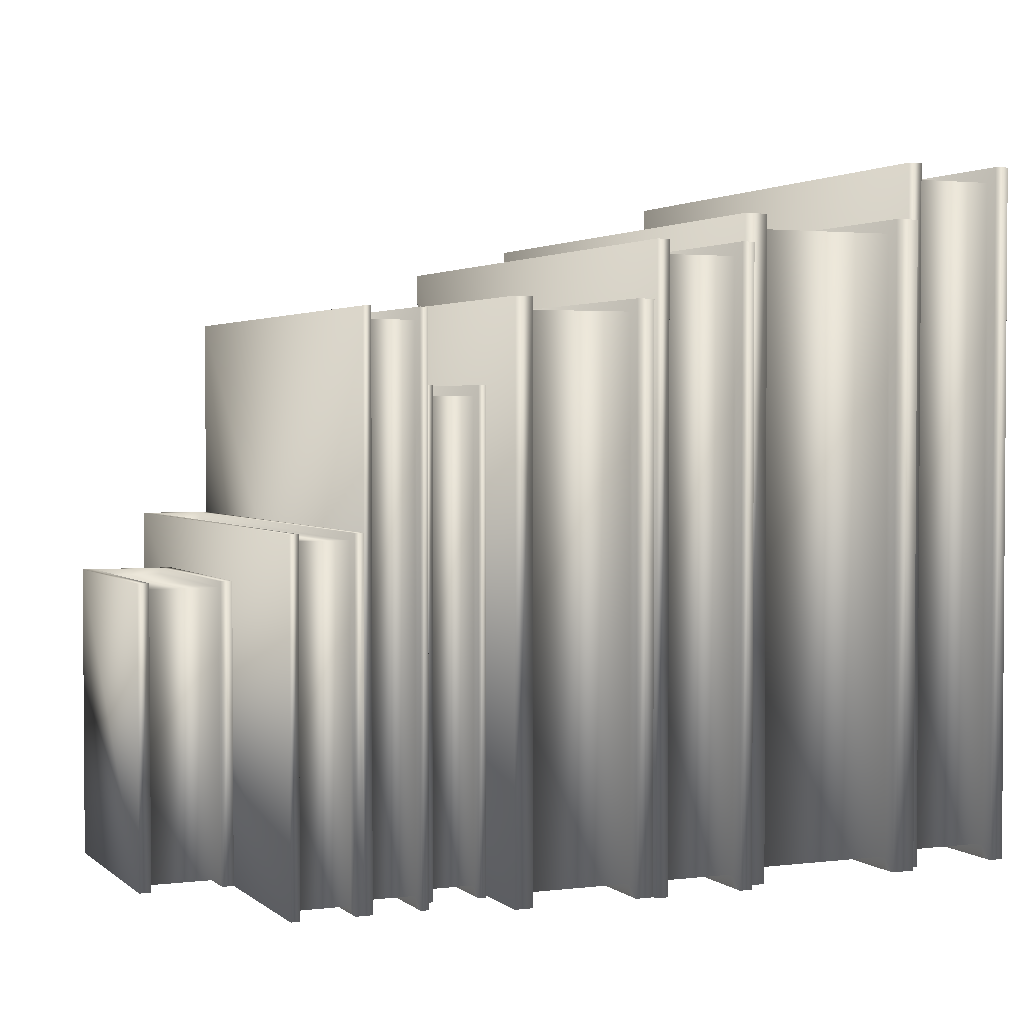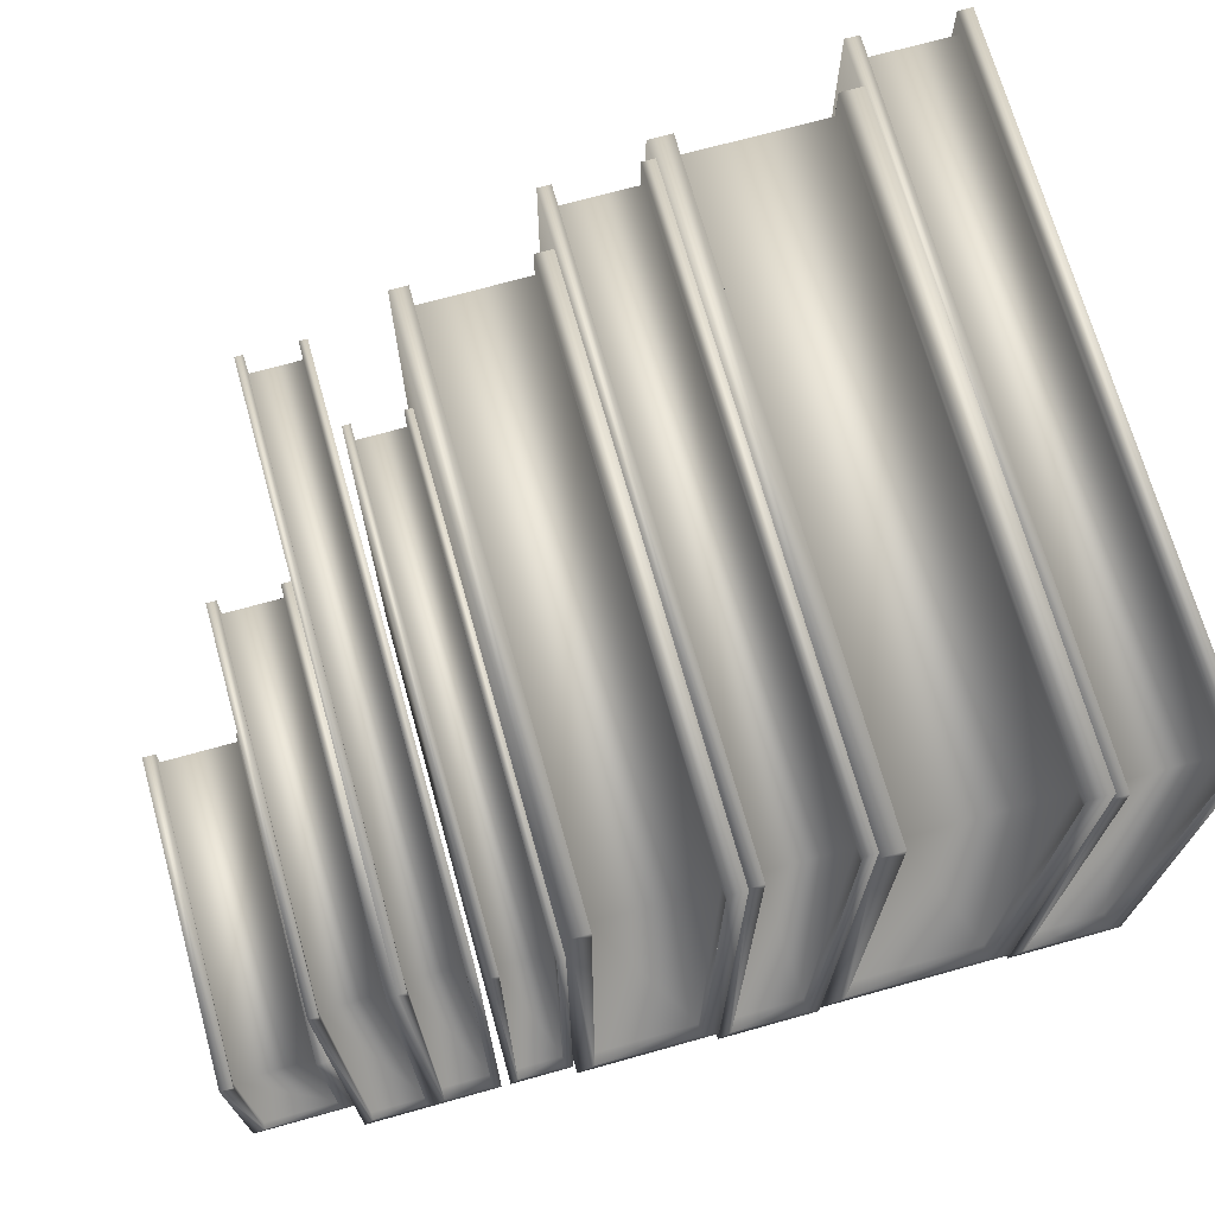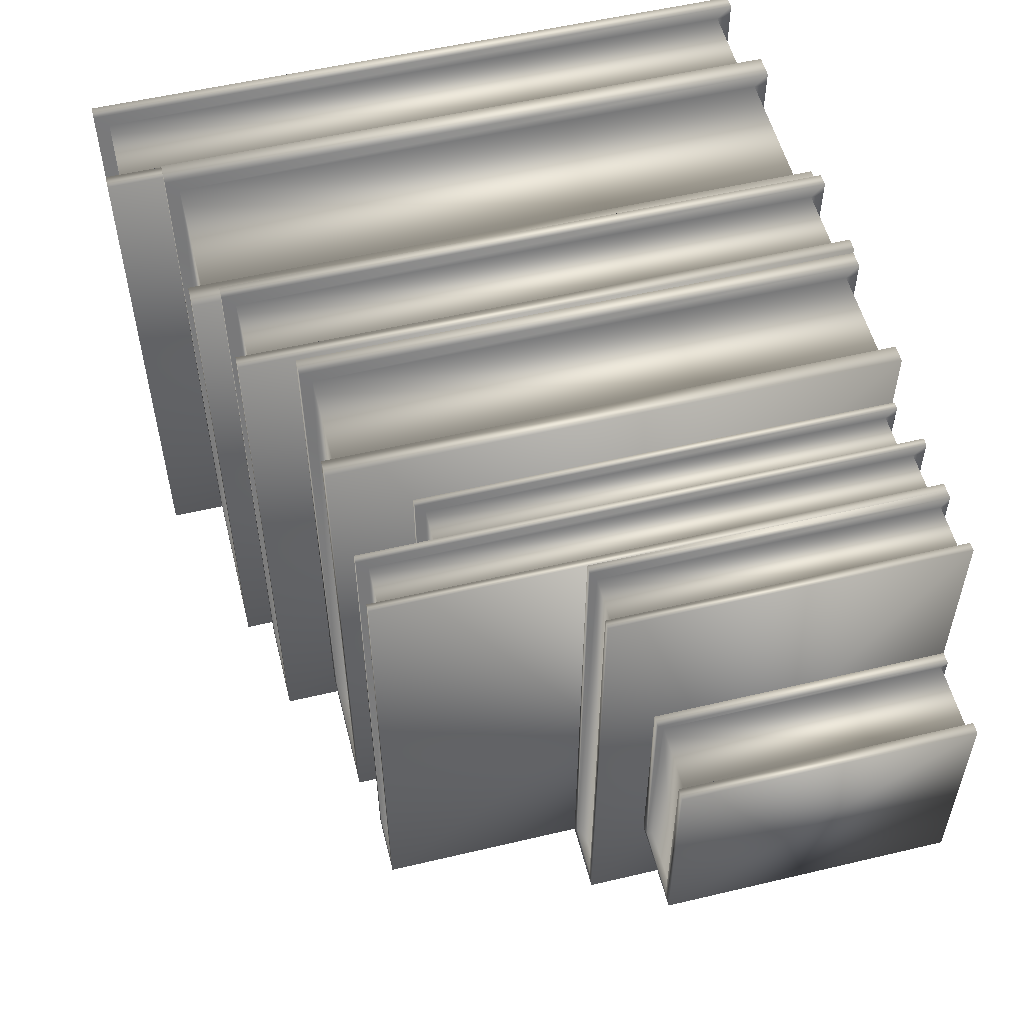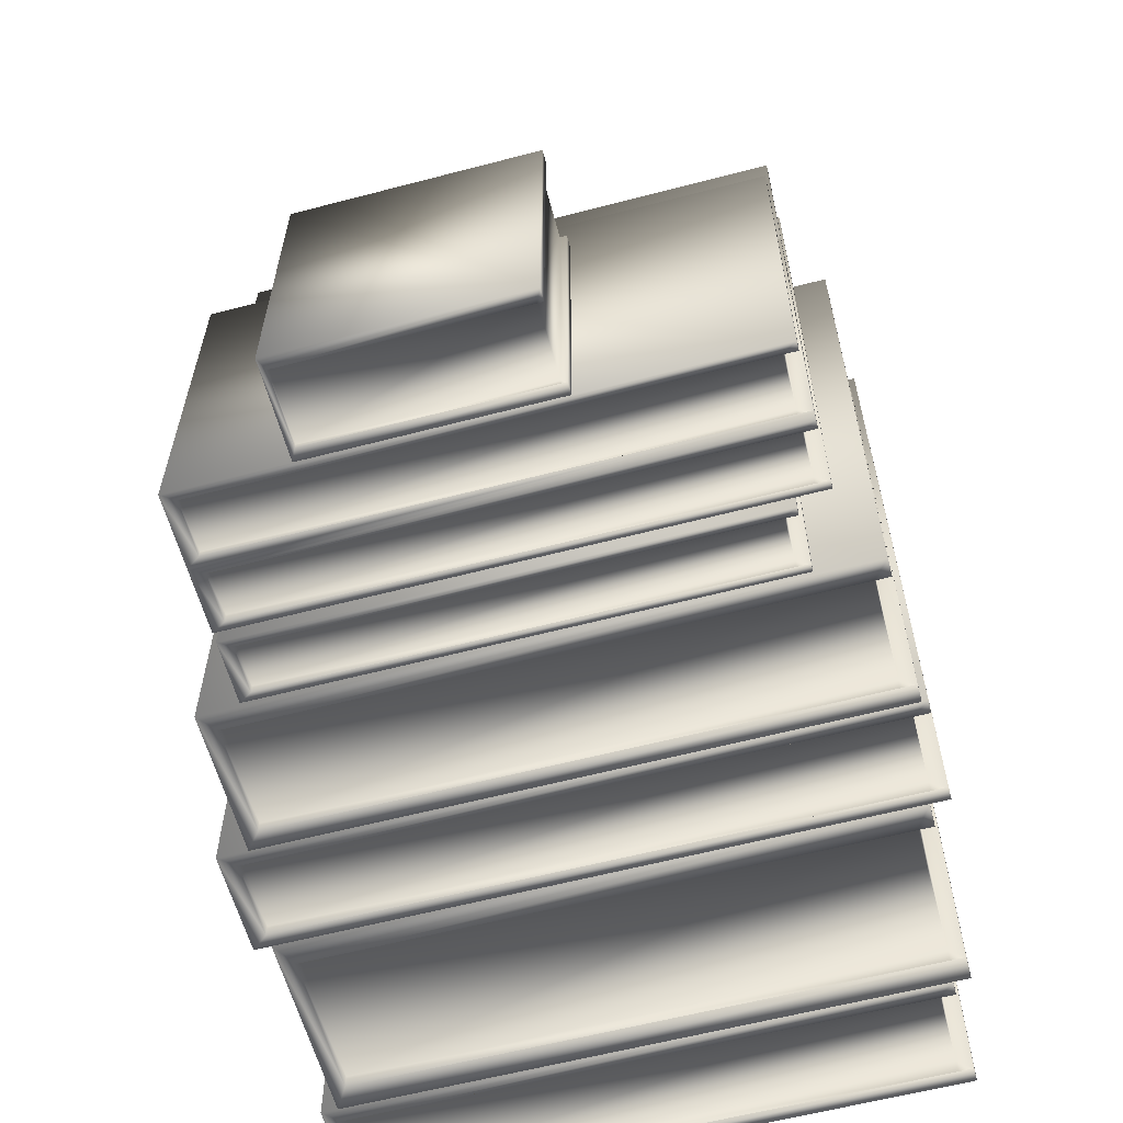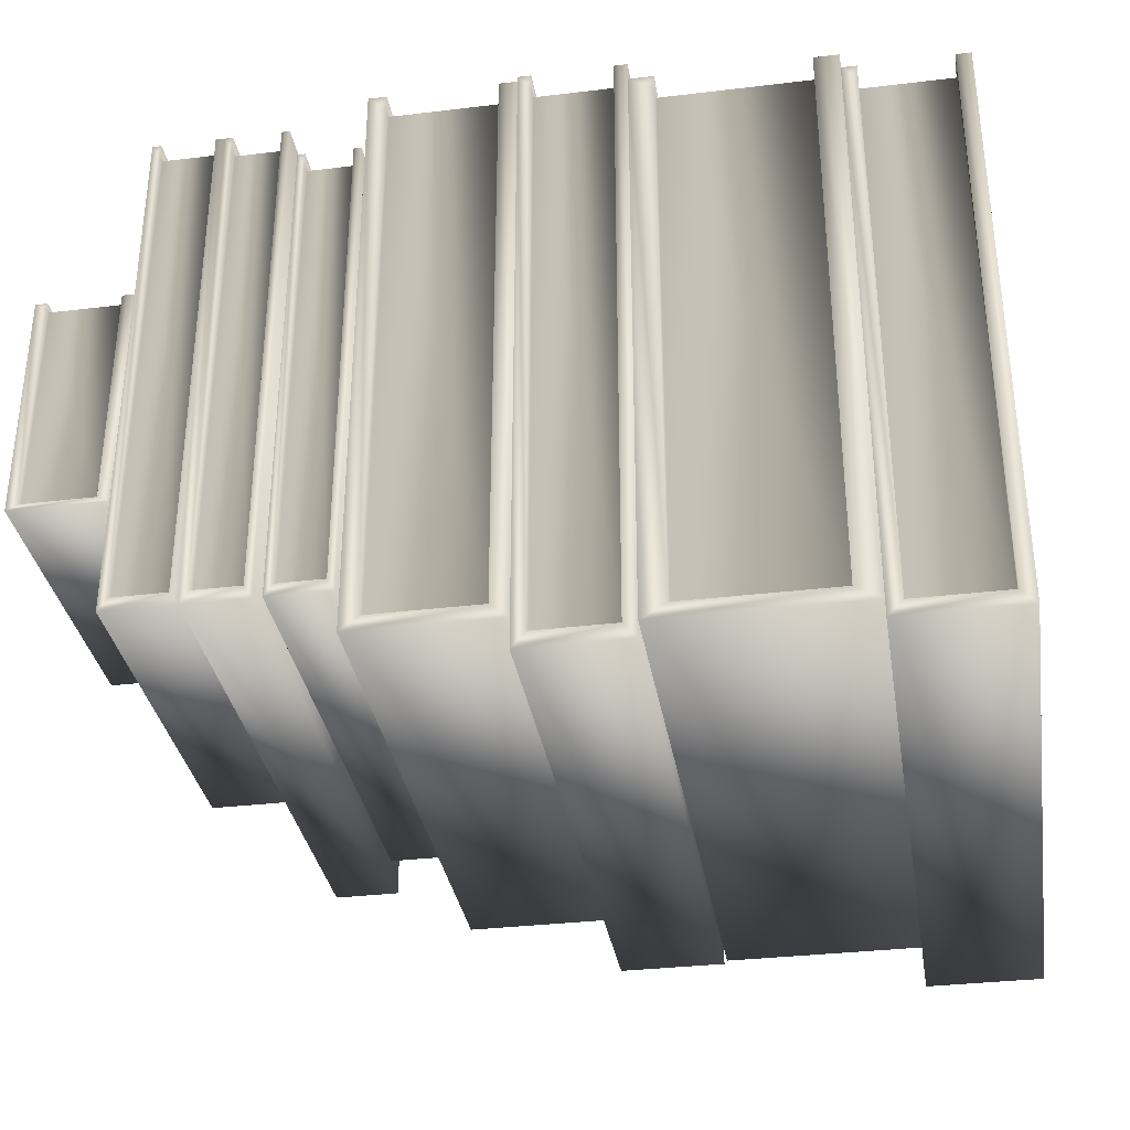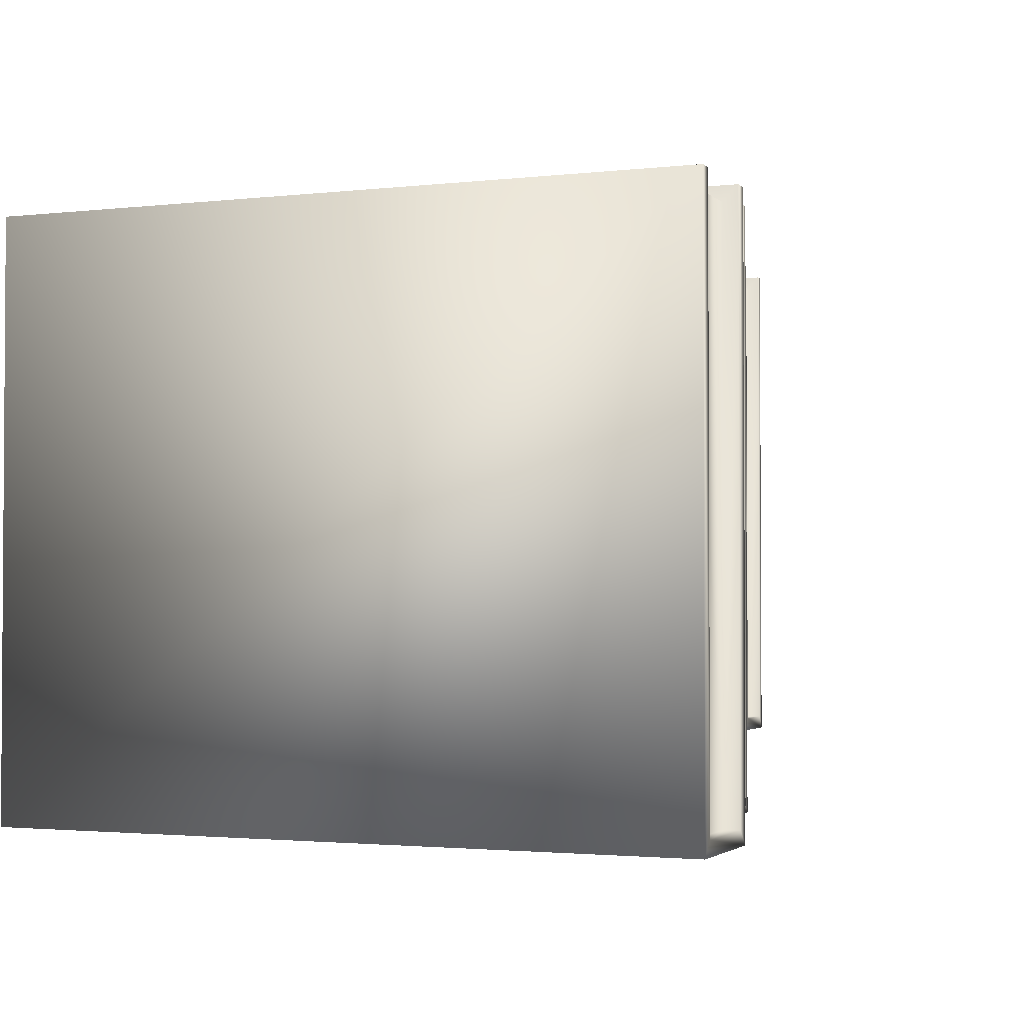
<metadata>
{"format":"obj","ext":"obj","renderer":"f3d","projection":"perspective","resolution":1024,"background":"white","views":[{"elev":2.3,"azim":156.7,"up":"+Z"},{"elev":70.5,"azim":164.4,"up":"+Y"},{"elev":54.7,"azim":75.9,"up":"+Y"},{"elev":-60.4,"azim":105.0,"up":"+Z"},{"elev":-33.5,"azim":-170.7,"up":"+Y"},{"elev":-2.1,"azim":-67.5,"up":"+Y"}]}
</metadata>
<code>
v 0.05067 0.007239 0.3402
v 0.007239 0.2823 0.3402
v 0.007239 0.007239 0.3402
v 0.05067 0.2823 0.3402
v 0.05067 0.2896 0.3475
v 0.05791 0.2896 0
v 0.05067 0.2896 0
v 0.05791 0.2896 0.3475
v 0.007239 0.2823 0
v 0.007239 0.007239 0.007239
v 0.007239 0.007239 0
v 0.007239 0.2823 0.007239
v 0 0.2896 0.3475
v 0.007239 0.2896 0
v 0 0.2896 0
v 0.007239 0.2896 0.3475
v 0.05067 0.007239 0.3475
v 0.05067 0.2823 0.007239
v 0.05067 0.2823 0
v 0.007239 0.007239 0.3475
v 0.05067 0.007239 0
v 0 0 0
v 0.05791 0 0
v 0.05067 0.007239 0.007239
v 0 0 0.3475
v 0.05791 0 0.3475
v 0.1416 0.01532 0.3123
v 0.06987 0.2904 0.3123
v 0.06987 0.01532 0.3123
v 0.1416 0.2904 0.3123
v 0.1416 0.2976 0.319
v 0.1536 0.2976 0
v 0.1416 0.2976 0
v 0.1536 0.2976 0.319
v 0.06987 0.2904 0
v 0.06987 0.01532 0.006645
v 0.06987 0.01532 0
v 0.06987 0.2904 0.006645
v 0.05791 0.2976 0.319
v 0.06987 0.2976 0
v 0.05791 0.2976 0
v 0.06987 0.2976 0.319
v 0.1416 0.01532 0.319
v 0.1416 0.2904 0.006645
v 0.1416 0.2904 0
v 0.06987 0.01532 0.319
v 0.1416 0.01532 0
v 0.05791 0.00808 0
v 0.1536 0.00808 0
v 0.1416 0.01532 0.006645
v 0.05791 0.00808 0.319
v 0.1536 0.00808 0.319
v 0.1981 0.007673 0.2984
v 0.16 0.2993 0.2984
v 0.16 0.007673 0.2984
v 0.1981 0.2993 0.2984
v 0.1981 0.3069 0.3048
v 0.2044 0.3069 -0
v 0.1981 0.3069 -0
v 0.2044 0.3069 0.3048
v 0.16 0.2993 -0
v 0.16 0.007673 0.00635
v 0.16 0.007673 -0
v 0.16 0.2993 0.00635
v 0.1536 0.3069 0.3048
v 0.16 0.3069 -0
v 0.1536 0.3069 -0
v 0.16 0.3069 0.3048
v 0.1981 0.007673 0.3048
v 0.1981 0.2993 0.00635
v 0.1981 0.2993 -0
v 0.16 0.007673 0.3048
v 0.1981 0.007673 -0
v 0.1536 -0 -0
v 0.2044 -0 -0
v 0.1981 0.007673 0.00635
v 0.1536 -0 0.3048
v 0.2044 -0 0.3048
v 0.2655 0.02186 0.2716
v 0.2131 0.2969 0.2716
v 0.2131 0.02186 0.2716
v 0.2655 0.2969 0.2716
v 0.2655 0.3042 0.2774
v 0.2743 0.3042 -0
v 0.2655 0.3042 -0
v 0.2743 0.3042 0.2774
v 0.2131 0.2969 -0
v 0.2131 0.02186 0.005778
v 0.2131 0.02186 -0
v 0.2131 0.2969 0.005778
v 0.2044 0.3042 0.2774
v 0.2131 0.3042 -0
v 0.2044 0.3042 -0
v 0.2131 0.3042 0.2774
v 0.2655 0.02186 0.2774
v 0.2655 0.2969 0.005778
v 0.2655 0.2969 -0
v 0.2131 0.02186 0.2774
v 0.2655 0.02186 -0
v 0.2044 0.01462 -0
v 0.2743 0.01462 -0
v 0.2655 0.02186 0.005778
v 0.2044 0.01462 0.2774
v 0.2743 0.01462 0.2774
v 0.3023 0.04074 0.2328
v 0.2797 0.2683 0.2328
v 0.2797 0.04074 0.2328
v 0.3023 0.2683 0.2328
v 0.3023 0.2743 0.2377
v 0.306 0.2743 -0
v 0.3023 0.2743 -0
v 0.306 0.2743 0.2377
v 0.2797 0.2683 -0
v 0.2797 0.04074 0.004953
v 0.2797 0.04074 -0
v 0.2797 0.2683 0.004953
v 0.2759 0.2743 0.2377
v 0.2797 0.2743 -0
v 0.2759 0.2743 -0
v 0.2797 0.2743 0.2377
v 0.3023 0.04074 0.2377
v 0.3023 0.2683 0.004953
v 0.3023 0.2683 -0
v 0.2797 0.04074 0.2377
v 0.3023 0.04074 -0
v 0.2759 0.03475 -0
v 0.306 0.03475 -0
v 0.3023 0.04074 0.004953
v 0.2759 0.03475 0.2377
v 0.306 0.03475 0.2377
v 0.3374 0.04112 0.2667
v 0.3143 0.2832 0.2667
v 0.3143 0.04112 0.2667
v 0.3374 0.2832 0.2667
v 0.3374 0.2896 0.2724
v 0.3413 0.2896 -0
v 0.3374 0.2896 -0
v 0.3413 0.2896 0.2724
v 0.3143 0.2832 -0
v 0.3143 0.04112 0.005674
v 0.3143 0.04112 -0
v 0.3143 0.2832 0.005674
v 0.3104 0.2896 0.2724
v 0.3143 0.2896 -0
v 0.3104 0.2896 -0
v 0.3143 0.2896 0.2724
v 0.3374 0.04112 0.2724
v 0.3374 0.2832 0.005674
v 0.3374 0.2832 -0
v 0.3143 0.04112 0.2724
v 0.3374 0.04112 -0
v 0.3104 0.03475 -0
v 0.3413 0.03475 -0
v 0.3374 0.04112 0.005674
v 0.3104 0.03475 0.2724
v 0.3413 0.03475 0.2724
v 0.3715 0.04112 0.168
v 0.3456 0.2832 0.168
v 0.3456 0.04112 0.168
v 0.3715 0.2832 0.168
v 0.3715 0.2896 0.1716
v 0.3758 0.2896 -0
v 0.3715 0.2896 -0
v 0.3758 0.2896 0.1716
v 0.3456 0.2832 -0
v 0.3456 0.04112 0.003574
v 0.3456 0.04112 -0
v 0.3456 0.2832 0.003574
v 0.3413 0.2896 0.1716
v 0.3456 0.2896 -0
v 0.3456 0.2896 0.1716
v 0.3715 0.04112 0.1716
v 0.3715 0.2832 0.003574
v 0.3715 0.2832 -0
v 0.3456 0.04112 0.1716
v 0.3715 0.04112 -0
v 0.3758 0.03475 -0
v 0.3715 0.04112 0.003574
v 0.3413 0.03475 0.1716
v 0.3758 0.03475 0.1716
v 0.416 0.09256 0.1424
v 0.3816 0.1989 0.1424
v 0.3816 0.09256 0.1424
v 0.416 0.1989 0.1424
v 0.416 0.2016 0.1454
v 0.4217 0.2016 -0
v 0.416 0.2016 -0
v 0.4217 0.2016 0.1454
v 0.3816 0.1989 -0
v 0.3816 0.09256 0.003029
v 0.3816 0.09256 -0
v 0.3816 0.1989 0.003029
v 0.3758 0.2016 0.1454
v 0.3816 0.2016 -0
v 0.3758 0.2016 -0
v 0.3816 0.2016 0.1454
v 0.416 0.09256 0.1454
v 0.416 0.1989 0.003029
v 0.416 0.1989 -0
v 0.3816 0.09256 0.1454
v 0.416 0.09256 -0
v 0.3758 0.08976 -0
v 0.4217 0.08976 -0
v 0.416 0.09256 0.003029
v 0.3758 0.08976 0.1454
v 0.4217 0.08976 0.1454
f 1 2 3
f 2 1 4
f 5 6 7
f 6 5 8
f 9 10 11
f 10 9 12
f 13 14 15
f 14 13 16
f 5 1 17
f 1 5 4
f 4 5 18
f 18 5 19
f 19 5 7
f 14 12 9
f 12 14 2
f 2 20 3
f 20 2 16
f 16 2 14
f 2 18 12
f 18 2 4
f 20 1 3
f 1 20 17
f 6 19 7
f 19 6 21
f 14 22 15
f 22 14 11
f 22 11 23
f 23 11 21
f 23 21 6
f 18 21 24
f 21 18 19
f 10 21 11
f 21 10 24
f 13 22 25
f 22 13 15
f 23 25 22
f 25 23 26
f 18 10 12
f 10 18 24
f 6 26 23
f 26 6 8
f 25 20 13
f 20 25 26
f 20 26 17
f 17 26 5
f 5 26 8
f 16 13 20
f 27 28 29
f 28 27 30
f 31 32 33
f 32 31 34
f 35 36 37
f 36 35 38
f 39 40 41
f 40 39 42
f 31 27 43
f 27 31 30
f 30 31 44
f 44 31 45
f 45 31 33
f 40 38 35
f 38 40 28
f 28 46 29
f 46 28 42
f 42 28 40
f 28 44 38
f 44 28 30
f 46 27 29
f 27 46 43
f 32 45 33
f 45 32 47
f 40 48 41
f 48 40 37
f 48 37 49
f 49 37 47
f 49 47 32
f 44 47 50
f 47 44 45
f 36 47 37
f 47 36 50
f 39 48 51
f 48 39 41
f 49 51 48
f 51 49 52
f 44 36 38
f 36 44 50
f 32 52 49
f 52 32 34
f 51 46 39
f 46 51 52
f 46 52 43
f 43 52 31
f 31 52 34
f 42 39 46
f 53 54 55
f 54 53 56
f 57 58 59
f 58 57 60
f 61 62 63
f 62 61 64
f 65 66 67
f 66 65 68
f 57 53 69
f 53 57 56
f 56 57 70
f 70 57 71
f 71 57 59
f 66 64 61
f 64 66 54
f 54 72 55
f 72 54 68
f 68 54 66
f 54 70 64
f 70 54 56
f 72 53 55
f 53 72 69
f 58 71 59
f 71 58 73
f 66 74 67
f 74 66 63
f 74 63 75
f 75 63 73
f 75 73 58
f 70 73 76
f 73 70 71
f 62 73 63
f 73 62 76
f 65 74 77
f 74 65 67
f 75 77 74
f 77 75 78
f 70 62 64
f 62 70 76
f 58 78 75
f 78 58 60
f 77 72 65
f 72 77 78
f 72 78 69
f 69 78 57
f 57 78 60
f 68 65 72
f 79 80 81
f 80 79 82
f 83 84 85
f 84 83 86
f 87 88 89
f 88 87 90
f 91 92 93
f 92 91 94
f 83 79 95
f 79 83 82
f 82 83 96
f 96 83 97
f 97 83 85
f 92 90 87
f 90 92 80
f 80 98 81
f 98 80 94
f 94 80 92
f 80 96 90
f 96 80 82
f 98 79 81
f 79 98 95
f 84 97 85
f 97 84 99
f 92 100 93
f 100 92 89
f 100 89 101
f 101 89 99
f 101 99 84
f 96 99 102
f 99 96 97
f 88 99 89
f 99 88 102
f 91 100 103
f 100 91 93
f 101 103 100
f 103 101 104
f 96 88 90
f 88 96 102
f 84 104 101
f 104 84 86
f 103 98 91
f 98 103 104
f 98 104 95
f 95 104 83
f 83 104 86
f 94 91 98
f 105 106 107
f 106 105 108
f 109 110 111
f 110 109 112
f 113 114 115
f 114 113 116
f 117 118 119
f 118 117 120
f 109 105 121
f 105 109 108
f 108 109 122
f 122 109 123
f 123 109 111
f 118 116 113
f 116 118 106
f 106 124 107
f 124 106 120
f 120 106 118
f 106 122 116
f 122 106 108
f 124 105 107
f 105 124 121
f 110 123 111
f 123 110 125
f 118 126 119
f 126 118 115
f 126 115 127
f 127 115 125
f 127 125 110
f 122 125 128
f 125 122 123
f 114 125 115
f 125 114 128
f 117 126 129
f 126 117 119
f 127 129 126
f 129 127 130
f 122 114 116
f 114 122 128
f 110 130 127
f 130 110 112
f 129 124 117
f 124 129 130
f 124 130 121
f 121 130 109
f 109 130 112
f 120 117 124
f 131 132 133
f 132 131 134
f 135 136 137
f 136 135 138
f 139 140 141
f 140 139 142
f 143 144 145
f 144 143 146
f 135 131 147
f 131 135 134
f 134 135 148
f 148 135 149
f 149 135 137
f 144 142 139
f 142 144 132
f 132 150 133
f 150 132 146
f 146 132 144
f 132 148 142
f 148 132 134
f 150 131 133
f 131 150 147
f 136 149 137
f 149 136 151
f 144 152 145
f 152 144 141
f 152 141 153
f 153 141 151
f 148 151 154
f 151 148 149
f 140 151 141
f 151 140 154
f 143 152 155
f 152 143 145
f 153 155 152
f 155 153 156
f 148 140 142
f 140 148 154
f 136 156 153
f 156 136 138
f 155 150 143
f 150 155 156
f 150 156 147
f 147 156 135
f 135 156 138
f 146 143 150
f 157 158 159
f 158 157 160
f 161 162 163
f 162 161 164
f 165 166 167
f 166 165 168
f 169 170 136
f 170 169 171
f 161 157 172
f 157 161 160
f 160 161 173
f 173 161 174
f 174 161 163
f 170 168 165
f 168 170 158
f 158 175 159
f 175 158 171
f 171 158 170
f 158 173 168
f 173 158 160
f 175 157 159
f 157 175 172
f 162 174 163
f 174 162 176
f 153 170 167
f 153 167 177
f 177 167 176
f 177 176 162
f 173 176 178
f 176 173 174
f 166 176 167
f 176 166 178
f 169 153 179
f 153 169 136
f 177 179 153
f 179 177 180
f 173 166 168
f 166 173 178
f 162 180 177
f 180 162 164
f 179 175 169
f 175 179 180
f 175 180 172
f 172 180 161
f 161 180 164
f 171 169 175
f 181 182 183
f 182 181 184
f 185 186 187
f 186 185 188
f 189 190 191
f 190 189 192
f 193 194 195
f 194 193 196
f 185 181 197
f 181 185 184
f 184 185 198
f 198 185 199
f 199 185 187
f 194 192 189
f 192 194 182
f 182 200 183
f 200 182 196
f 196 182 194
f 182 198 192
f 198 182 184
f 200 181 183
f 181 200 197
f 186 199 187
f 199 186 201
f 194 202 195
f 202 194 191
f 202 191 203
f 203 191 201
f 203 201 186
f 198 201 204
f 201 198 199
f 190 201 191
f 201 190 204
f 193 202 205
f 202 193 195
f 203 205 202
f 205 203 206
f 198 190 192
f 190 198 204
f 186 206 203
f 206 186 188
f 205 200 193
f 200 205 206
f 200 206 197
f 197 206 185
f 185 206 188
f 196 193 200
f 9 11 14
f 35 37 40
f 61 63 66
f 87 89 92
f 113 115 118
f 139 141 144
f 165 167 170
f 170 153 151
f 170 151 136
f 189 191 194

</code>
